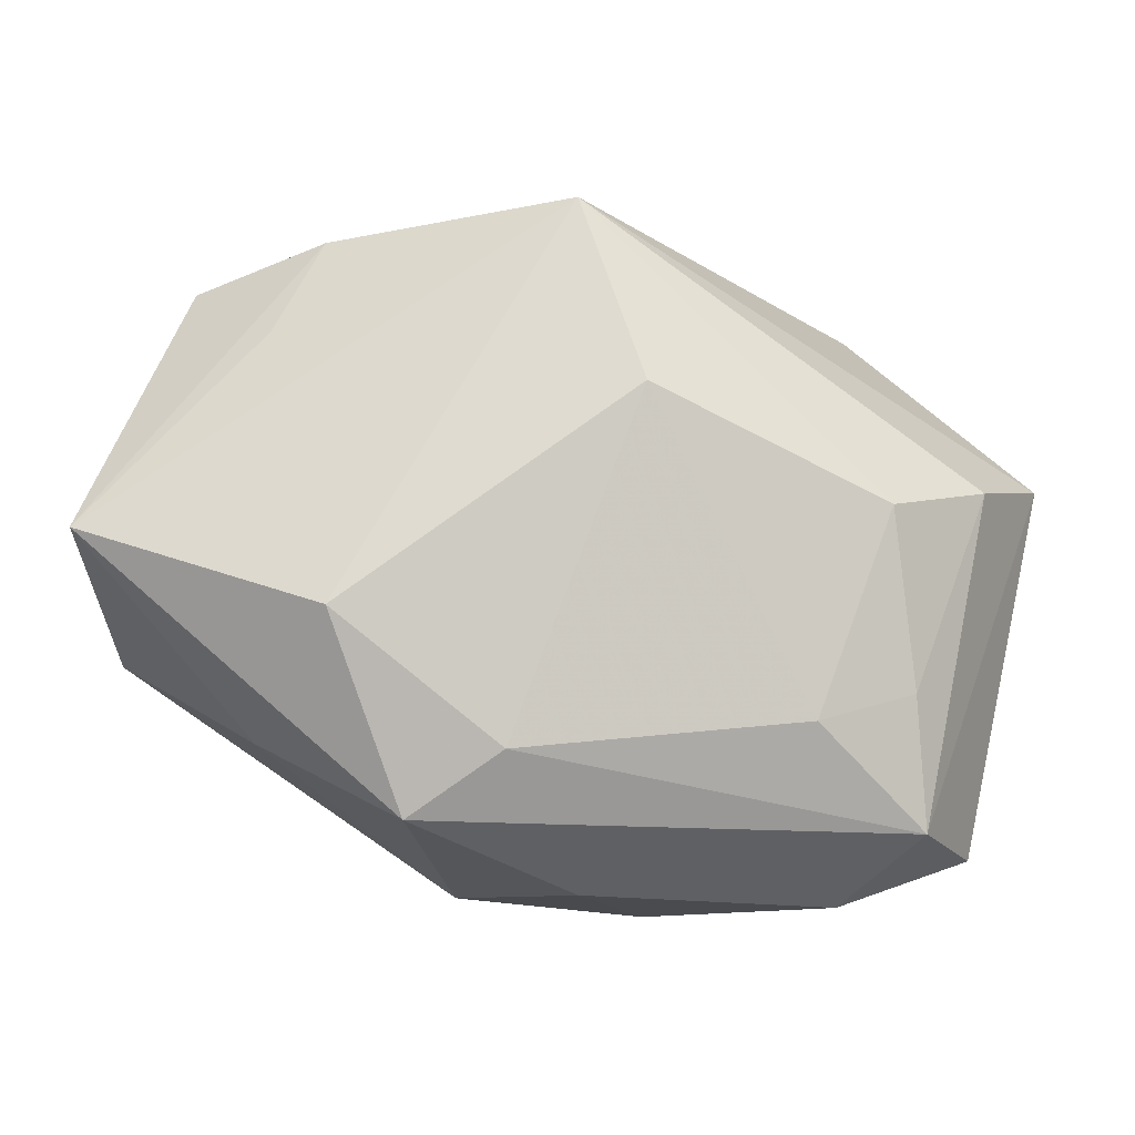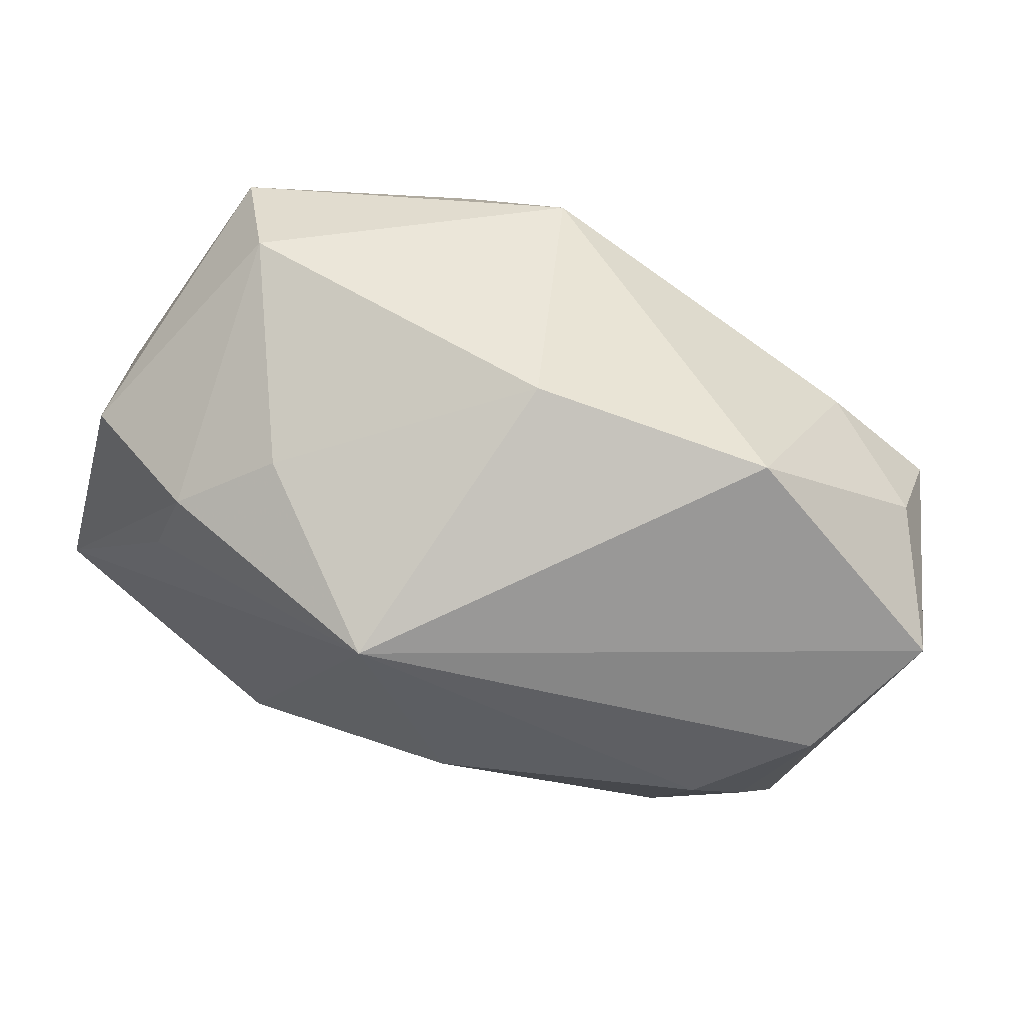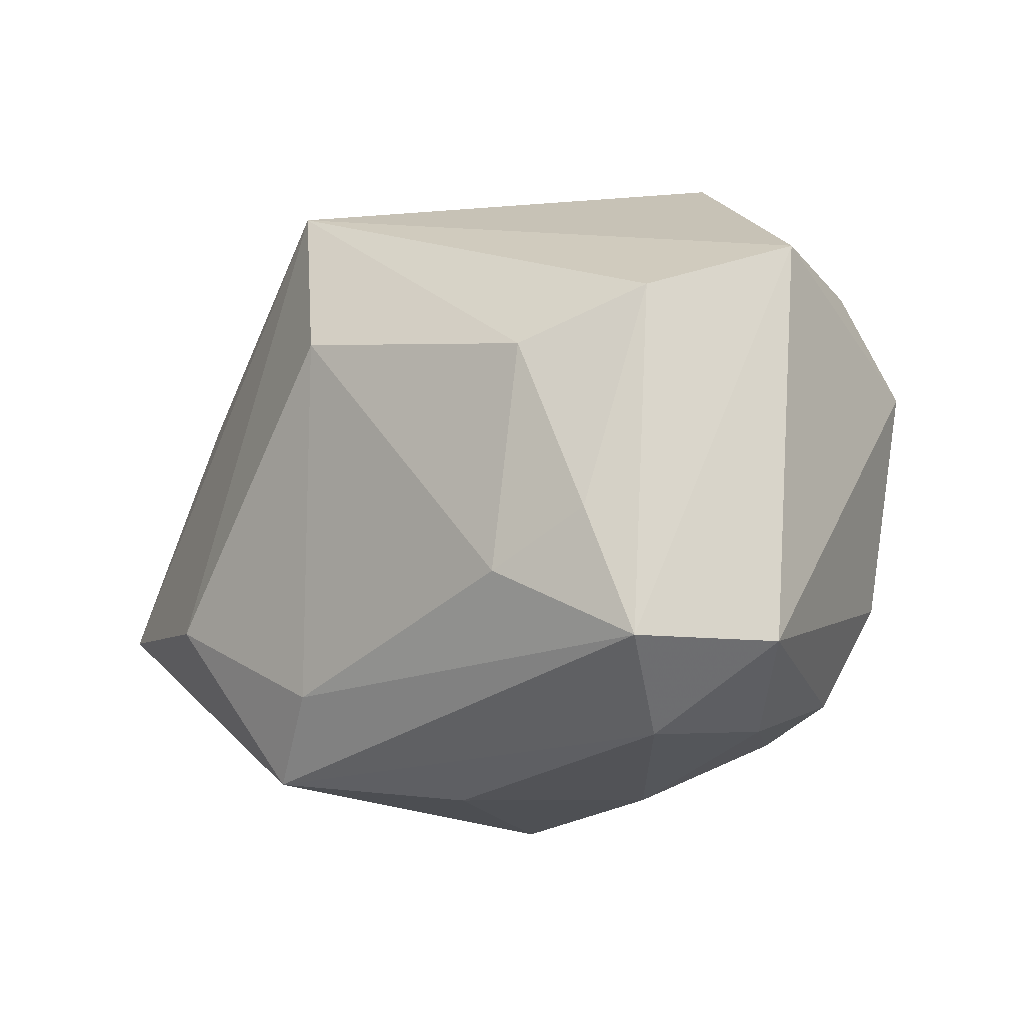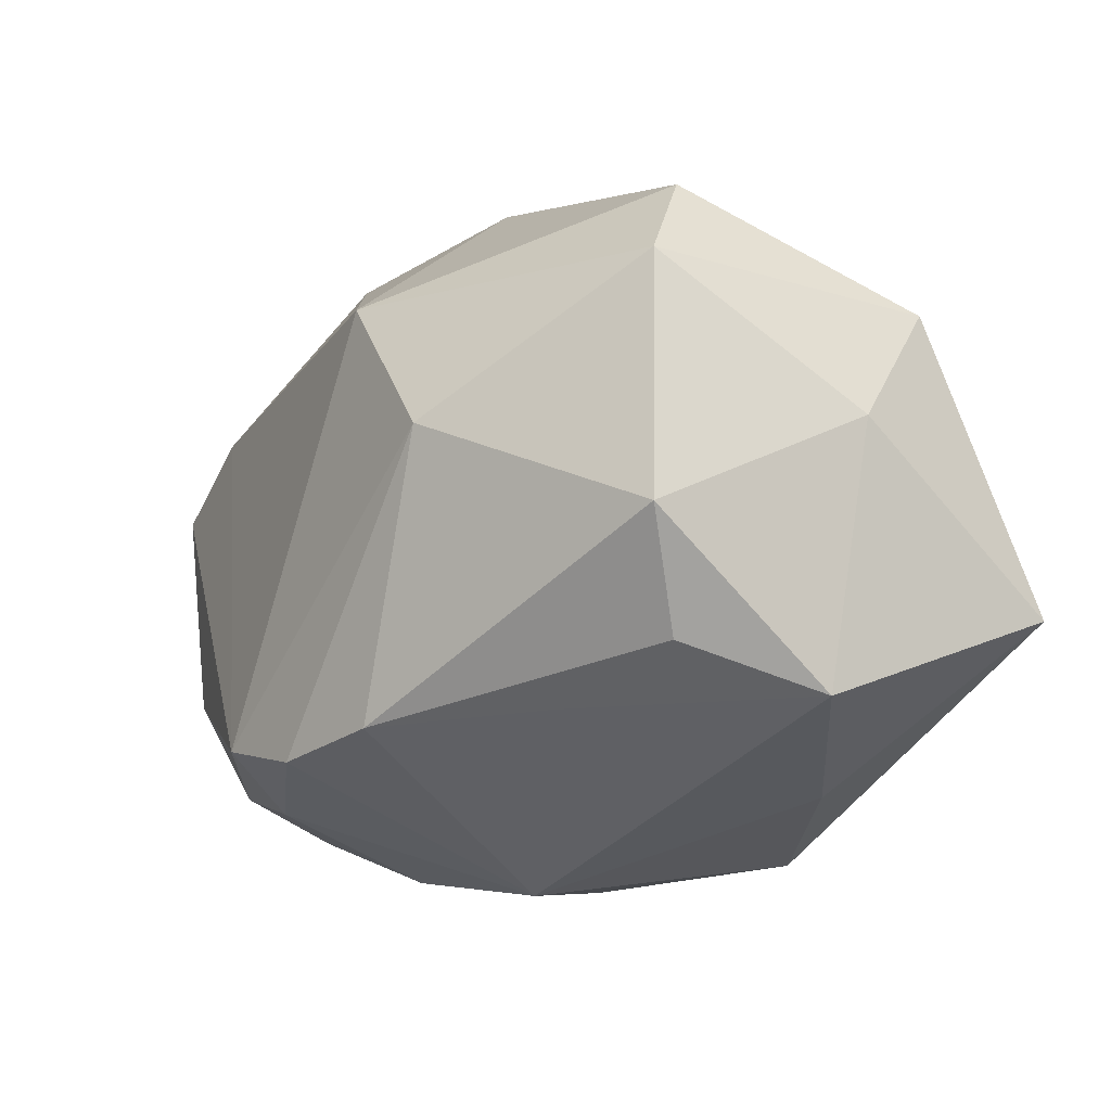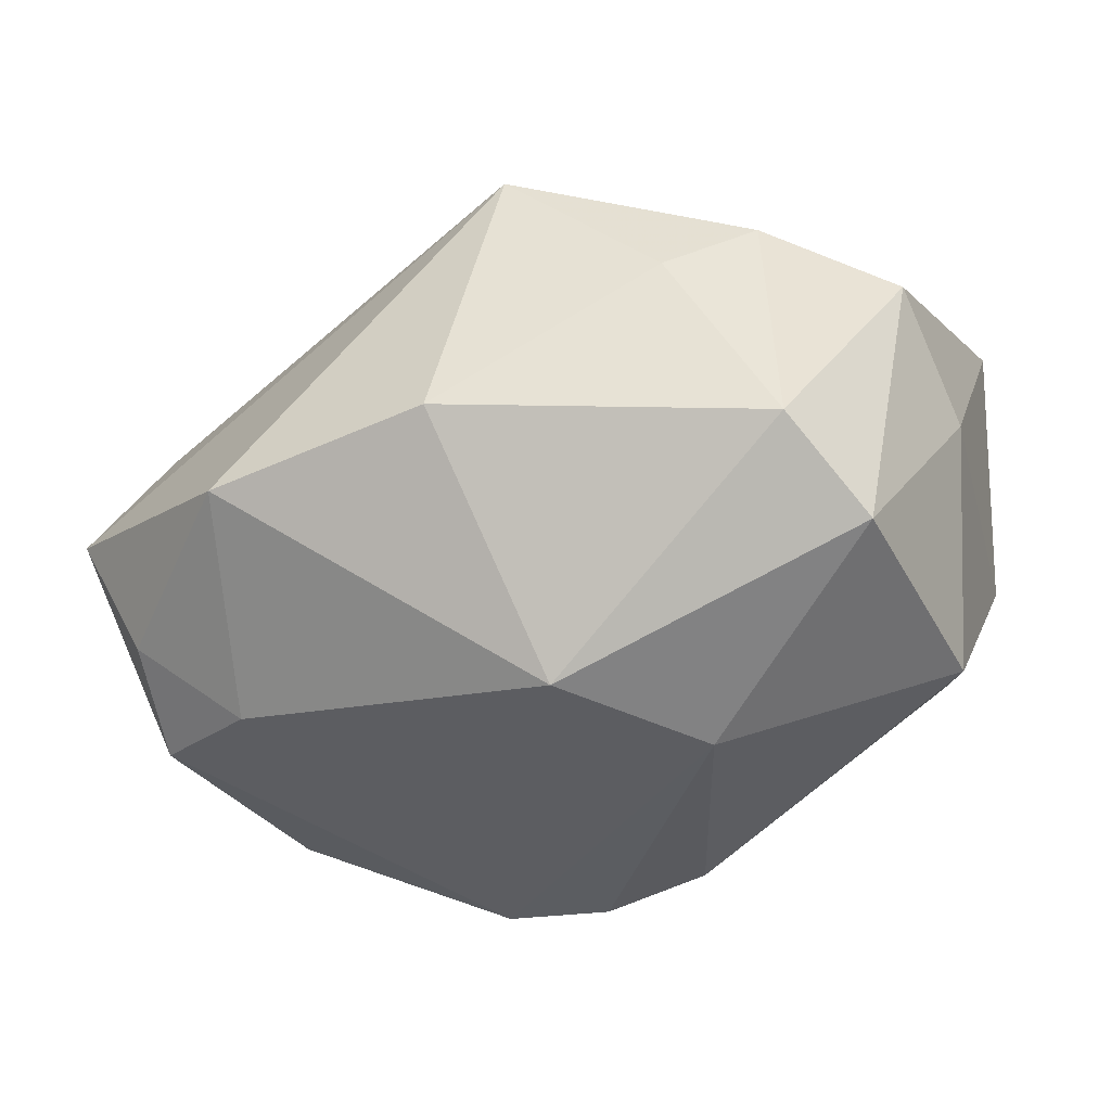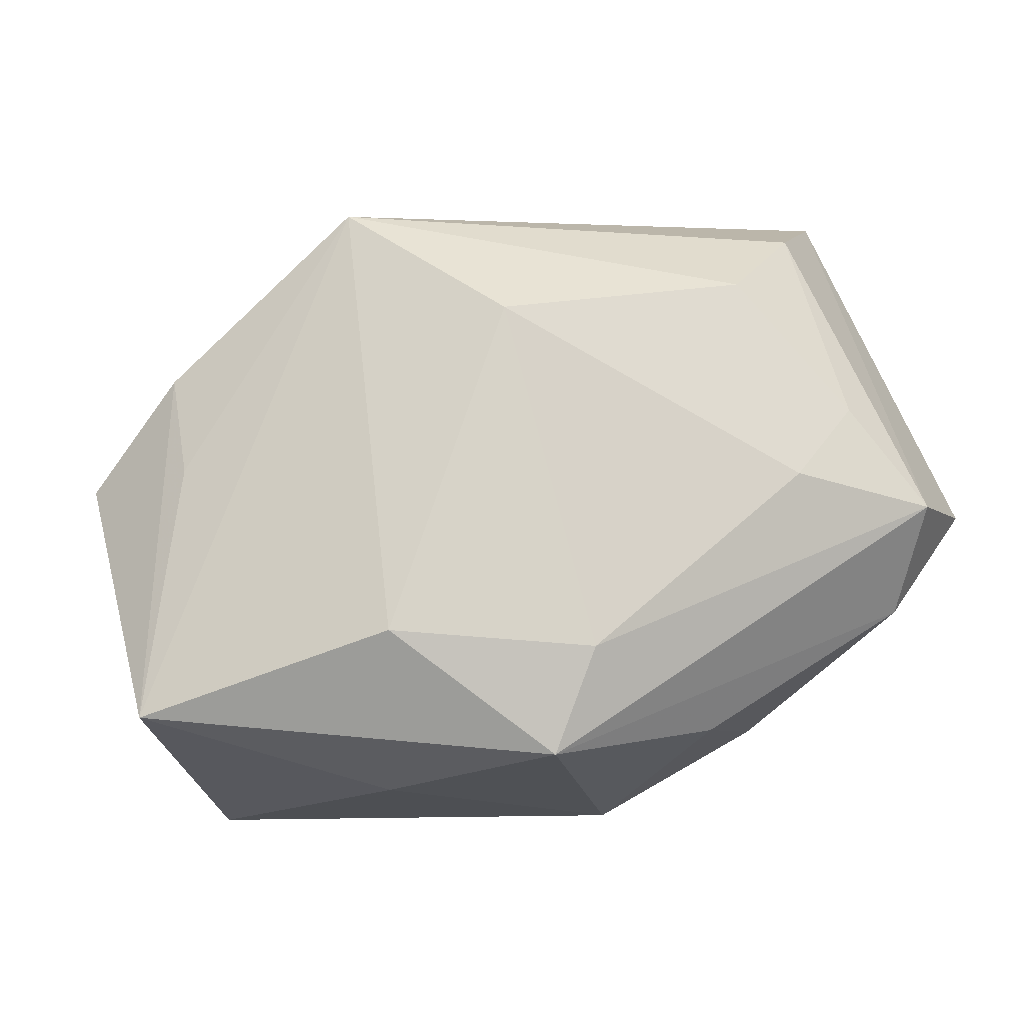
<metadata>
{"format":"obj","ext":"obj","renderer":"f3d","projection":"perspective","resolution":1024,"background":"white","views":[{"elev":78.3,"azim":12.8,"up":"+Z"},{"elev":79.9,"azim":23.1,"up":"+Y"},{"elev":-12.6,"azim":53.5,"up":"+Y"},{"elev":-12.0,"azim":-127.6,"up":"+Y"},{"elev":-35.6,"azim":-159.7,"up":"+Z"},{"elev":74.3,"azim":-22.8,"up":"+Z"}]}
</metadata>
<code>
v 0.0003994 0.02381 -0.004078
v 0.009006 -0.01368 -0.01973
v -0.02644 -0.002651 -0.01356
v -0.02101 0.01916 -0.006975
v -0.002084 -0.02286 -0.003448
v 0.02049 -0.01522 -0.01152
v -0.02387 -0.009844 -0.01003
v -0.02776 -0.01275 -0.001401
v -0.01528 -0.01304 -0.01203
v -0.01148 0.004023 -0.01973
v 0.01819 -0.008471 0.0149
v -0.005383 -0.01365 -0.01893
v -0.02979 -0.006857 0.01485
v 0.01051 -0.02128 -0.003633
v 0.0159 0.02204 -0.005439
v 0.01897 0.009617 -0.01456
v -0.02099 0.008723 0.01317
v 0.02272 -0.008685 -0.01414
v -0.003578 0.021 0.01583
v -0.005126 -0.02013 0.01595
v 0.03059 0.0127 2.184e-05
v 0.03059 -0.01335 0.002052
v 0.02013 0.006121 0.01429
v -0.02769 0.01174 0.006935
v 0.02244 -0.01854 0.005307
v 0.02624 0.009595 0.00862
v -0.01231 -0.008935 0.02004
v -0.02457 0.01318 -0.01184
v -0.003925 0.01309 -0.01905
v 0.02253 -0.01773 -0.003551
v -0.02916 0.004102 0.0007551
v 0.02653 0.00539 -0.0134
v 0.02601 0.01193 -0.008901
v 0.006133 -0.02166 0.008524
v 0.002155 -0.01504 -0.01973
v 0.02664 -0.01324 0.0103
v 0.02408 -0.00498 0.01214
v -0.01607 -0.01692 0.008834
v -0.01939 0.01602 0.01087
v 0.003453 0.009079 0.01959
v 0.01251 -0.01702 -0.01345
v 5.372e-05 -0.01472 0.01763
v -0.01393 0.01979 0.006474
f 18 32 22
f 16 29 15
f 22 36 25
f 40 19 27
f 23 19 40
f 40 11 23
f 6 18 22
f 22 32 21
f 15 19 21
f 21 36 22
f 28 3 31
f 10 28 29
f 3 28 10
f 27 19 13
f 19 17 13
f 32 18 2
f 2 16 32
f 29 16 2
f 18 6 2
f 35 10 2
f 2 10 29
f 8 5 38
f 38 13 8
f 31 3 8
f 8 13 31
f 23 11 37
f 37 11 36
f 38 5 20
f 27 13 20
f 20 13 38
f 20 25 36
f 29 28 4
f 19 43 39
f 39 17 19
f 43 4 39
f 39 13 17
f 30 25 14
f 22 25 30
f 30 6 22
f 15 21 33
f 33 21 32
f 33 16 15
f 32 16 33
f 26 19 23
f 26 21 19
f 23 37 26
f 36 21 26
f 26 37 36
f 12 10 35
f 3 10 12
f 35 5 12
f 41 2 6
f 41 30 14
f 6 30 41
f 35 2 41
f 41 5 35
f 14 5 41
f 34 20 5
f 25 20 34
f 34 5 14
f 14 25 34
f 27 20 42
f 42 40 27
f 11 40 42
f 36 11 42
f 42 20 36
f 1 19 15
f 15 29 1
f 29 4 1
f 1 43 19
f 1 4 43
f 31 13 24
f 13 39 24
f 24 39 4
f 24 28 31
f 24 4 28
f 7 8 3
f 3 12 7
f 5 8 9
f 9 12 5
f 8 7 9
f 9 7 12

</code>
